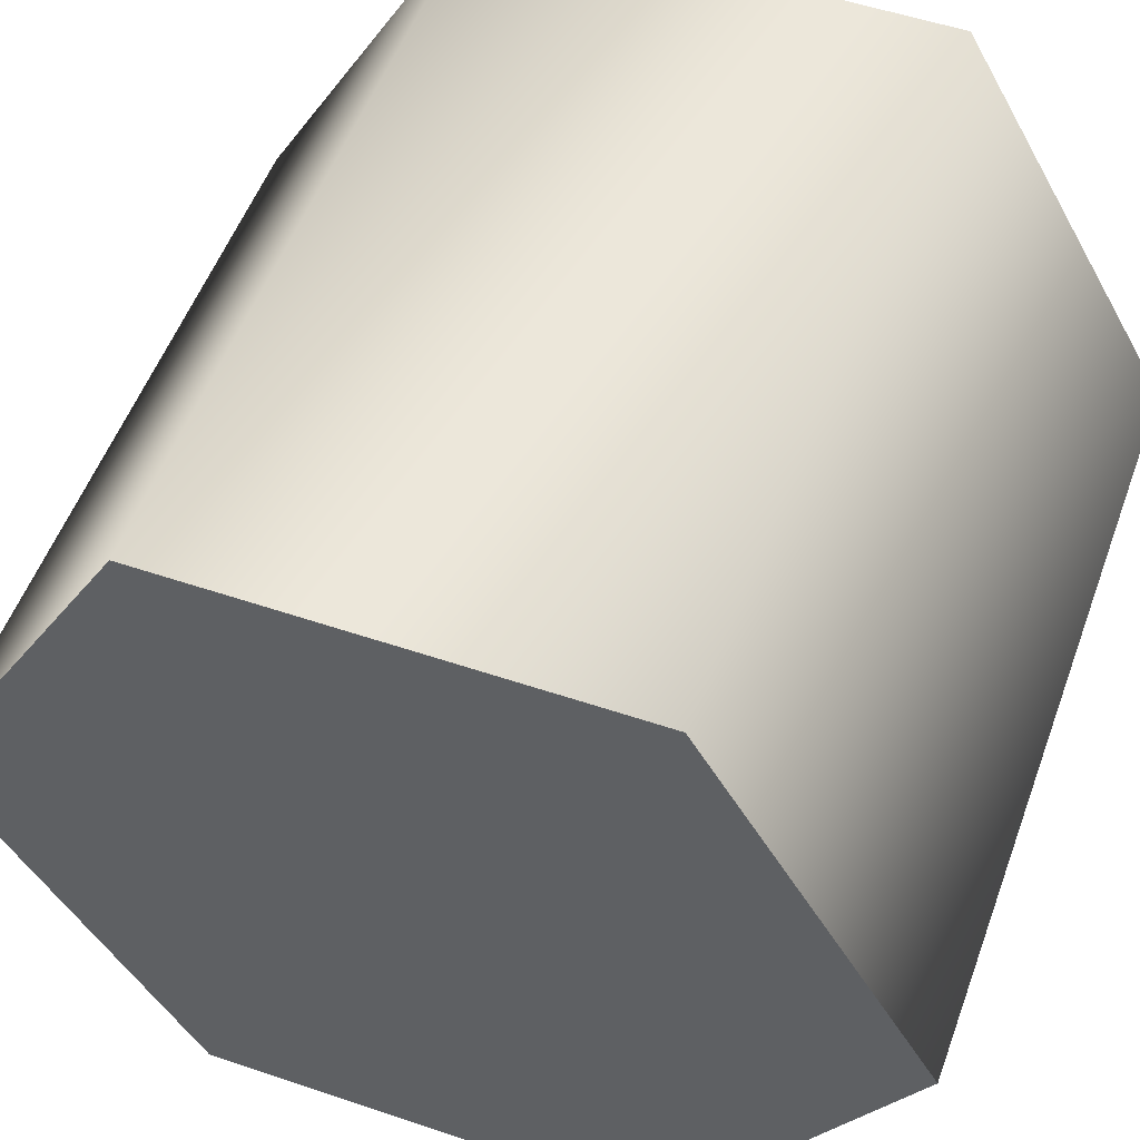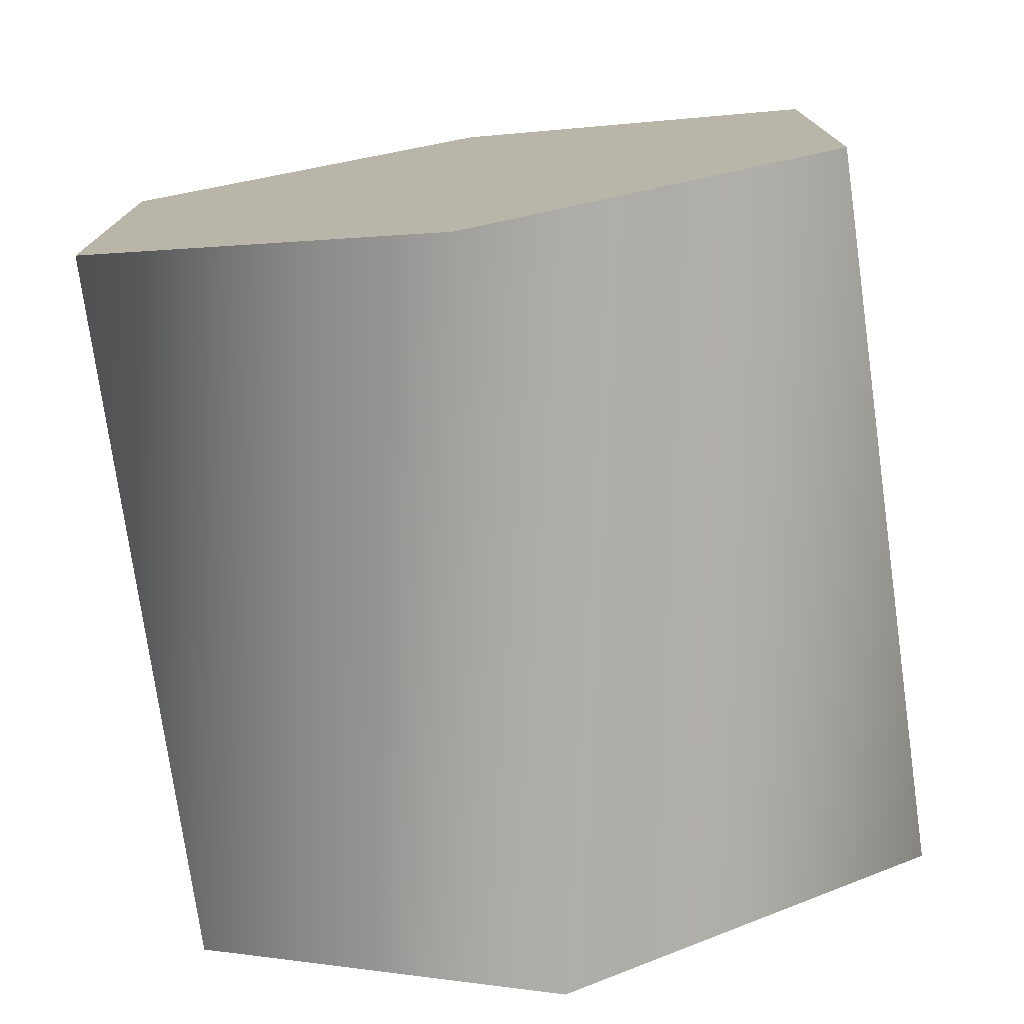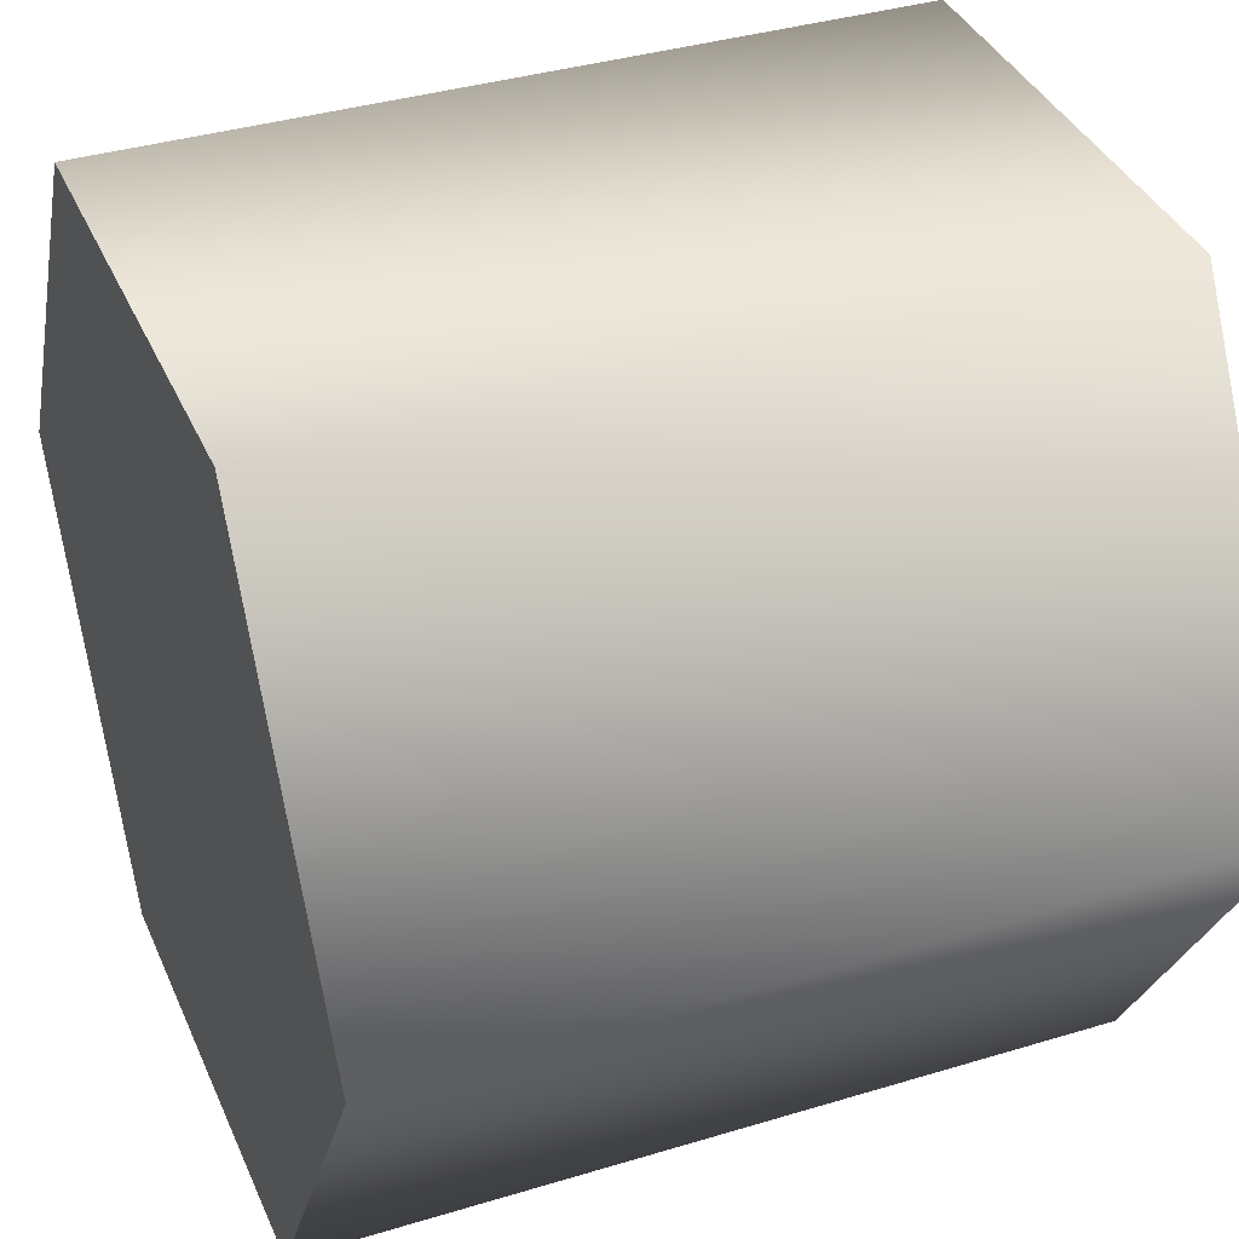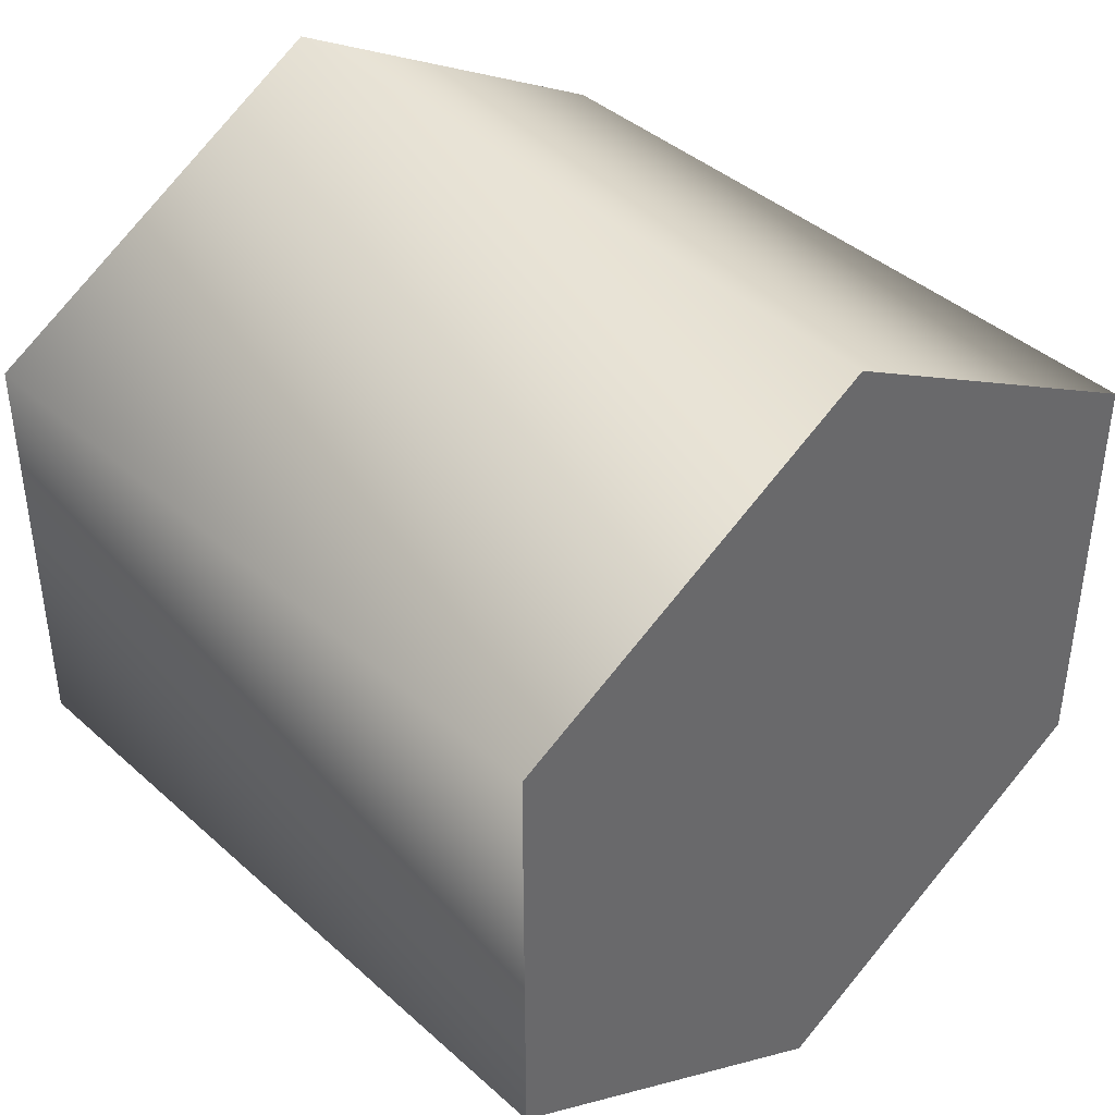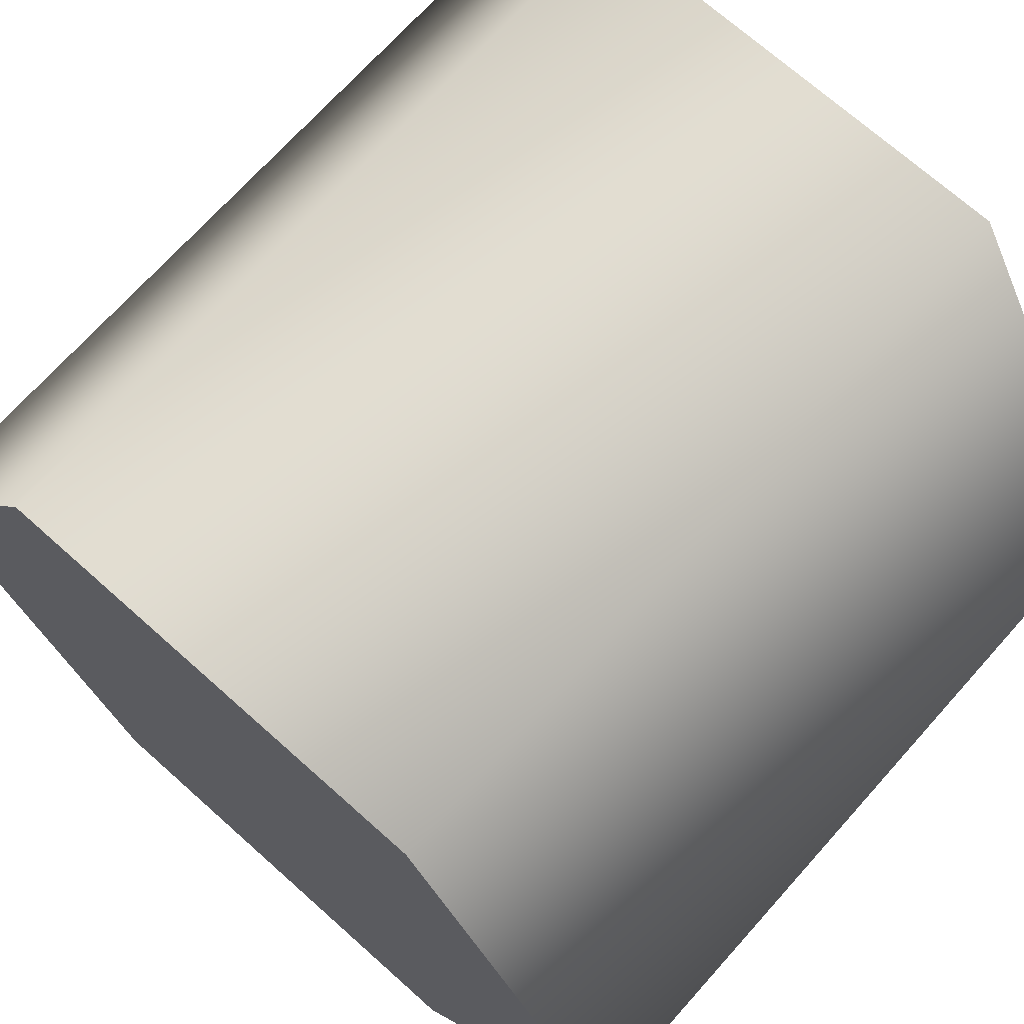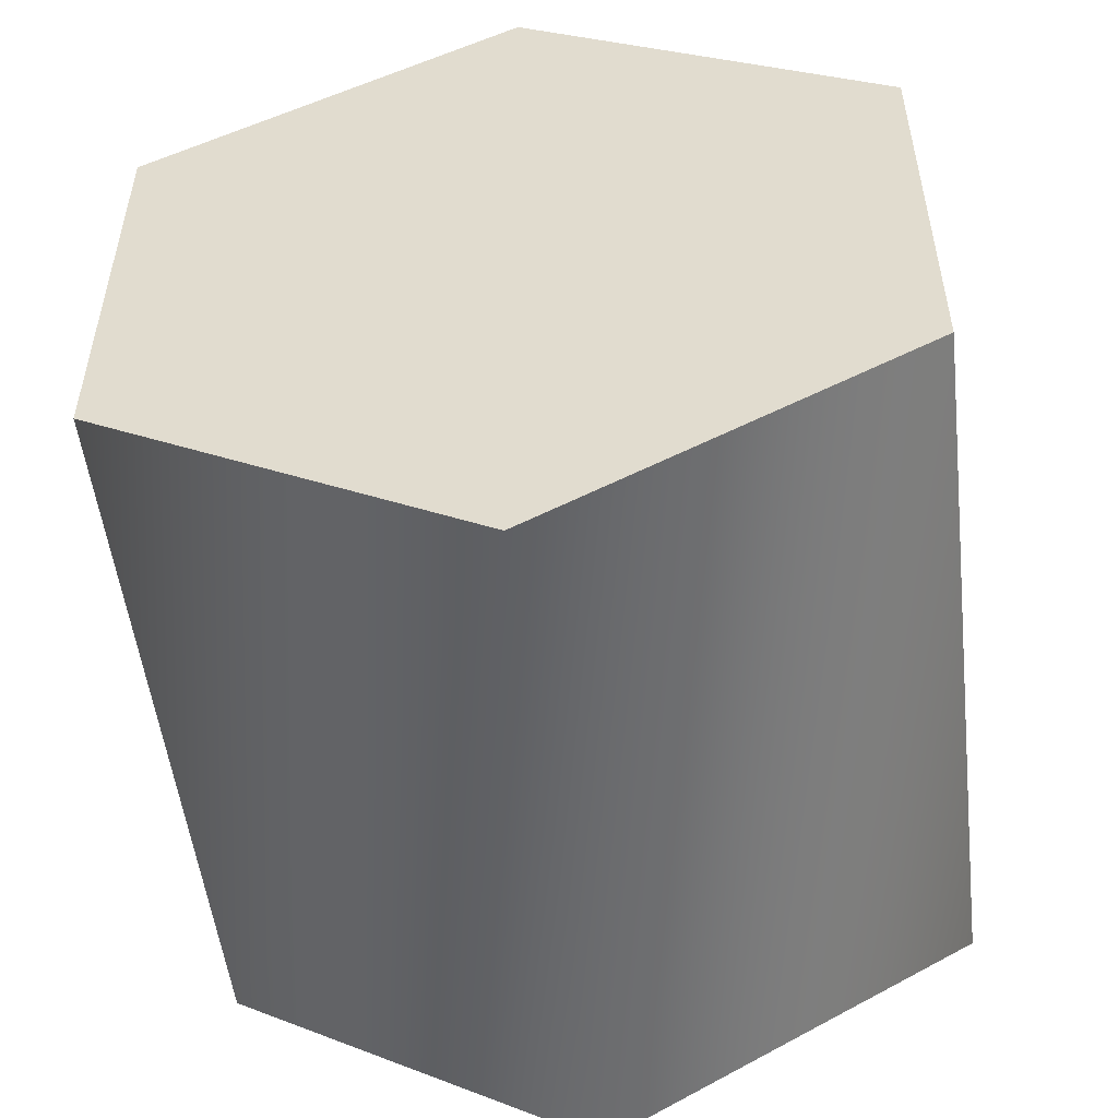
<metadata>
{"format":"obj","ext":"obj","renderer":"f3d","projection":"perspective","resolution":1024,"background":"white","views":[{"elev":53.3,"azim":-70.1,"up":"+Y"},{"elev":-75.8,"azim":-82.0,"up":"+Z"},{"elev":36.9,"azim":158.5,"up":"+Y"},{"elev":40.8,"azim":-132.6,"up":"+Z"},{"elev":70.5,"azim":131.8,"up":"+Y"},{"elev":-52.2,"azim":96.7,"up":"+Z"}]}
</metadata>
<code>
v 0.9254 -0.1004 0.1648
v 0.9254 -0.2074 0.103
v 0.9254 -0.1004 0.2883
v 0.9254 -0.3143 0.1648
v 0.9254 -0.3143 0.2883
v 0.9254 -0.2074 0.35
v 0.9254 -0.1004 0.2883
v 1.134 -0.1004 0.2883
v 0.9254 -0.1004 0.1648
v 1.134 -0.1004 0.1648
v 0.9254 -0.2074 0.35
v 1.134 -0.2074 0.35
v 0.9254 -0.3143 0.2883
v 1.134 -0.3143 0.2883
v 0.9254 -0.3143 0.1648
v 1.134 -0.3143 0.1648
v 0.9254 -0.2074 0.103
v 1.134 -0.2074 0.103
v 1.134 -0.3143 0.1648
v 1.134 -0.2074 0.103
v 1.134 -0.3143 0.2883
v 1.134 -0.1004 0.1648
v 1.134 -0.1004 0.2883
v 1.134 -0.2074 0.35
v 0.9254 -0.1004 0.2883
v 1.134 -0.1004 0.2883
v 0.9254 -0.3143 0.1648
v 1.134 -0.3143 0.1648
g group_64872848_140627912329648
f 1 2 3
f 2 4 3
f 4 5 3
f 5 6 3
f 7 8 9
f 9 8 10
f 11 12 25
f 25 12 26
f 13 14 11
f 11 14 12
f 15 16 13
f 13 16 14
f 17 18 27
f 27 18 28
f 9 10 17
f 17 10 18
f 19 20 21
f 20 22 21
f 22 23 21
f 21 23 24

</code>
